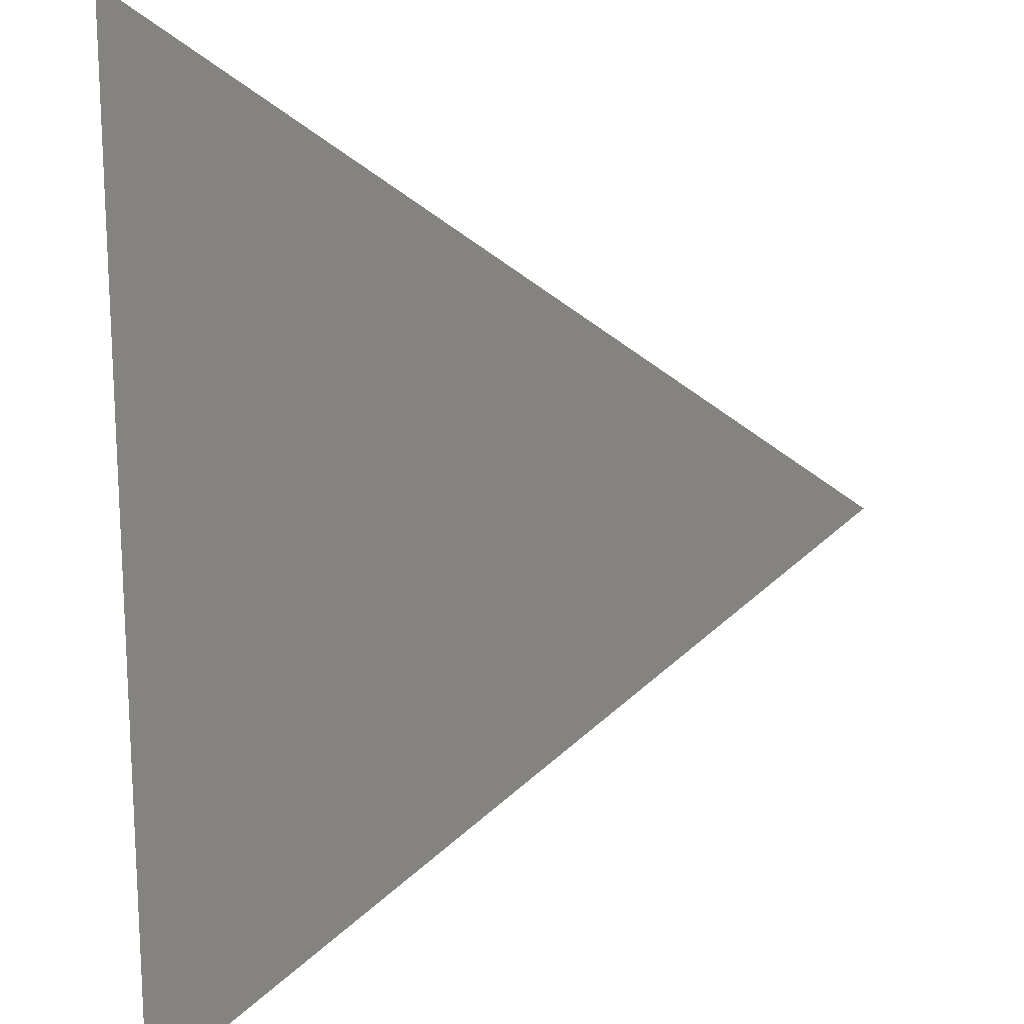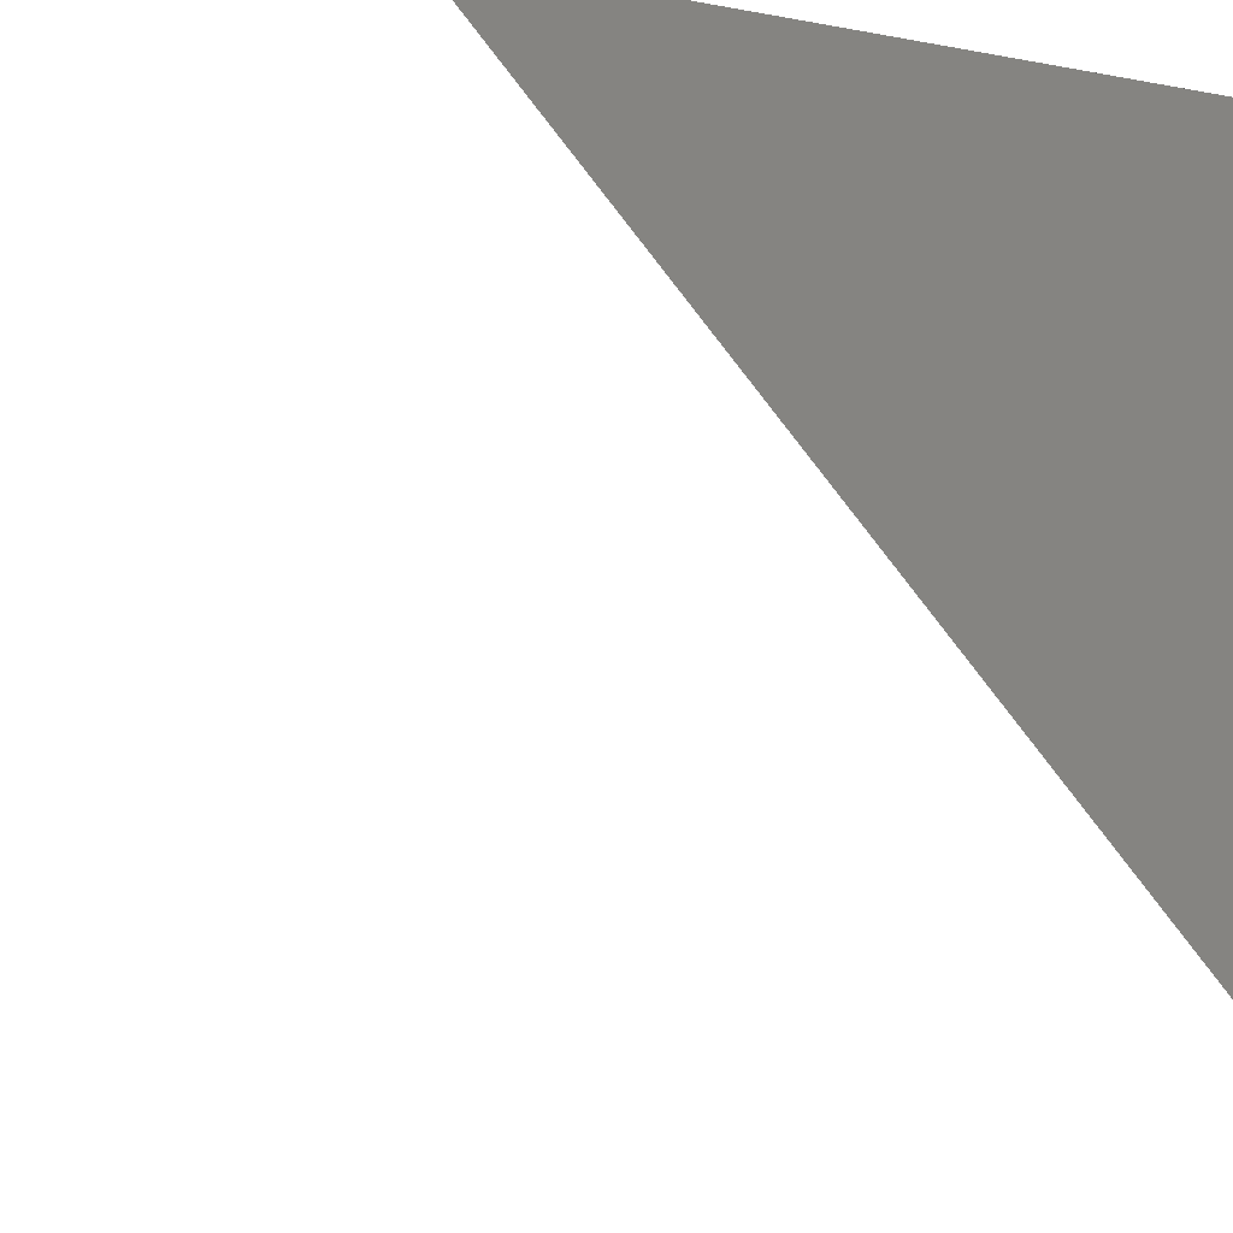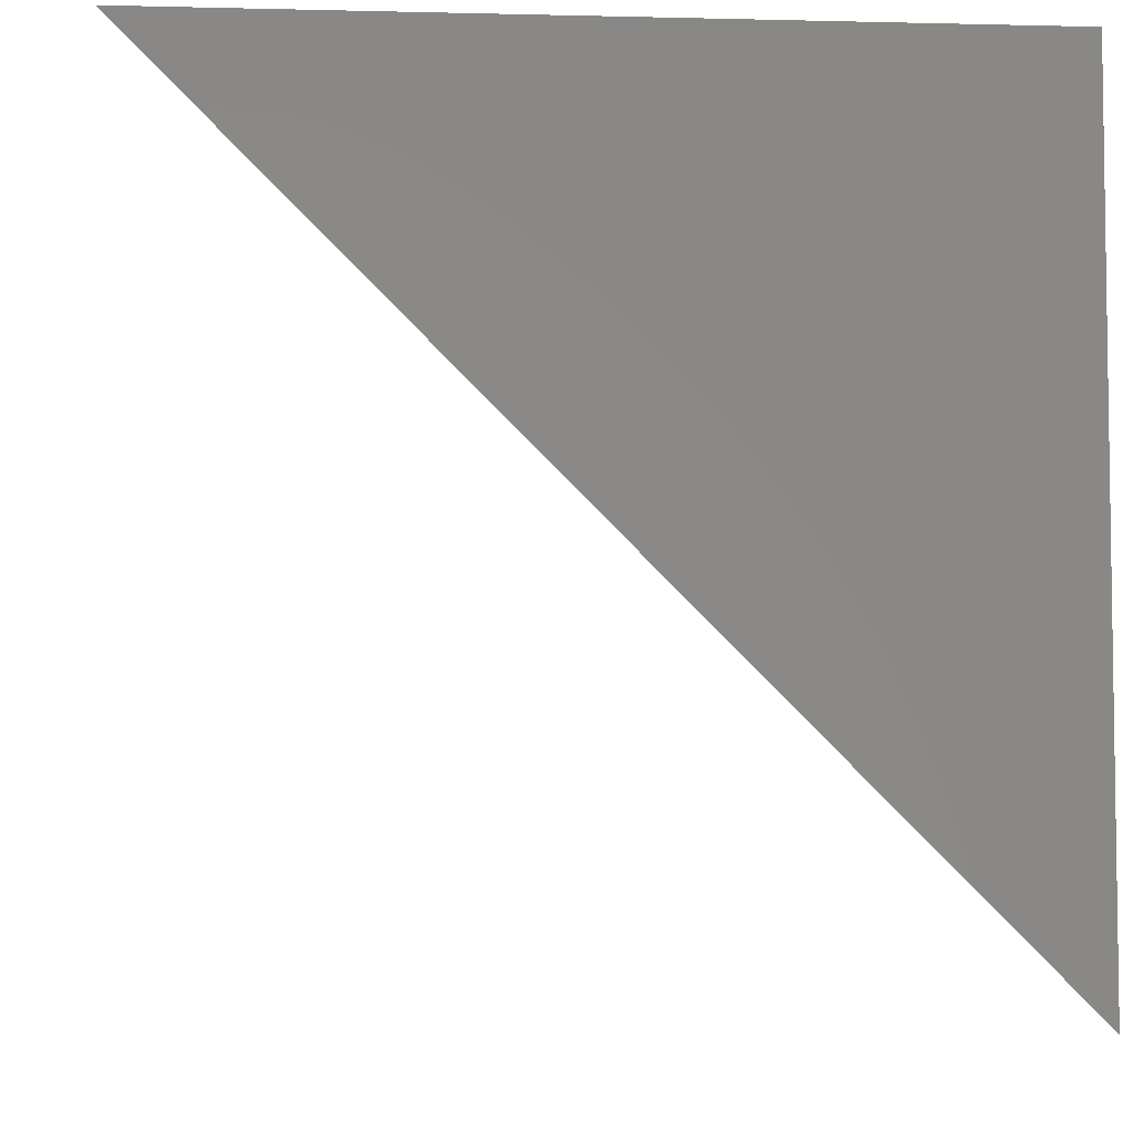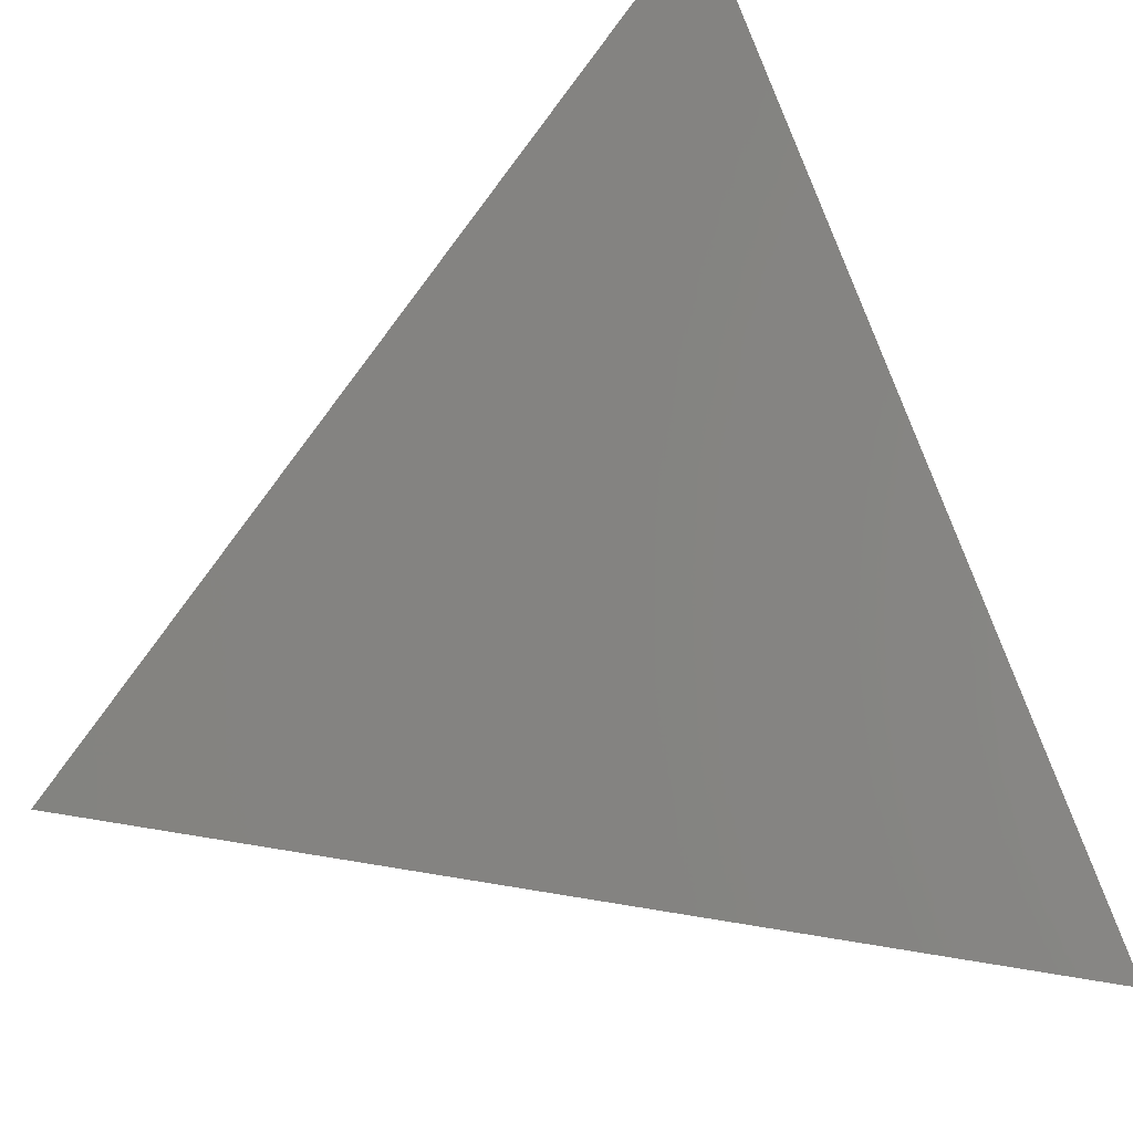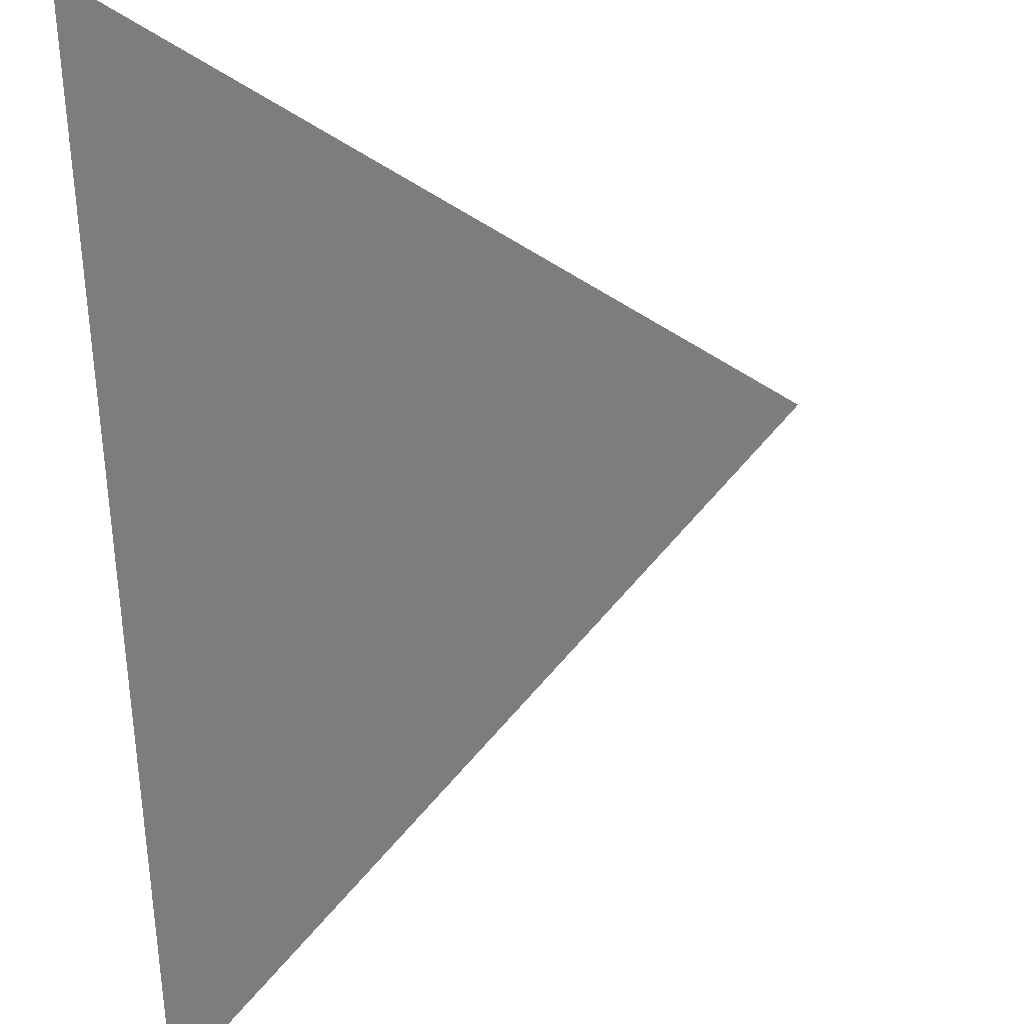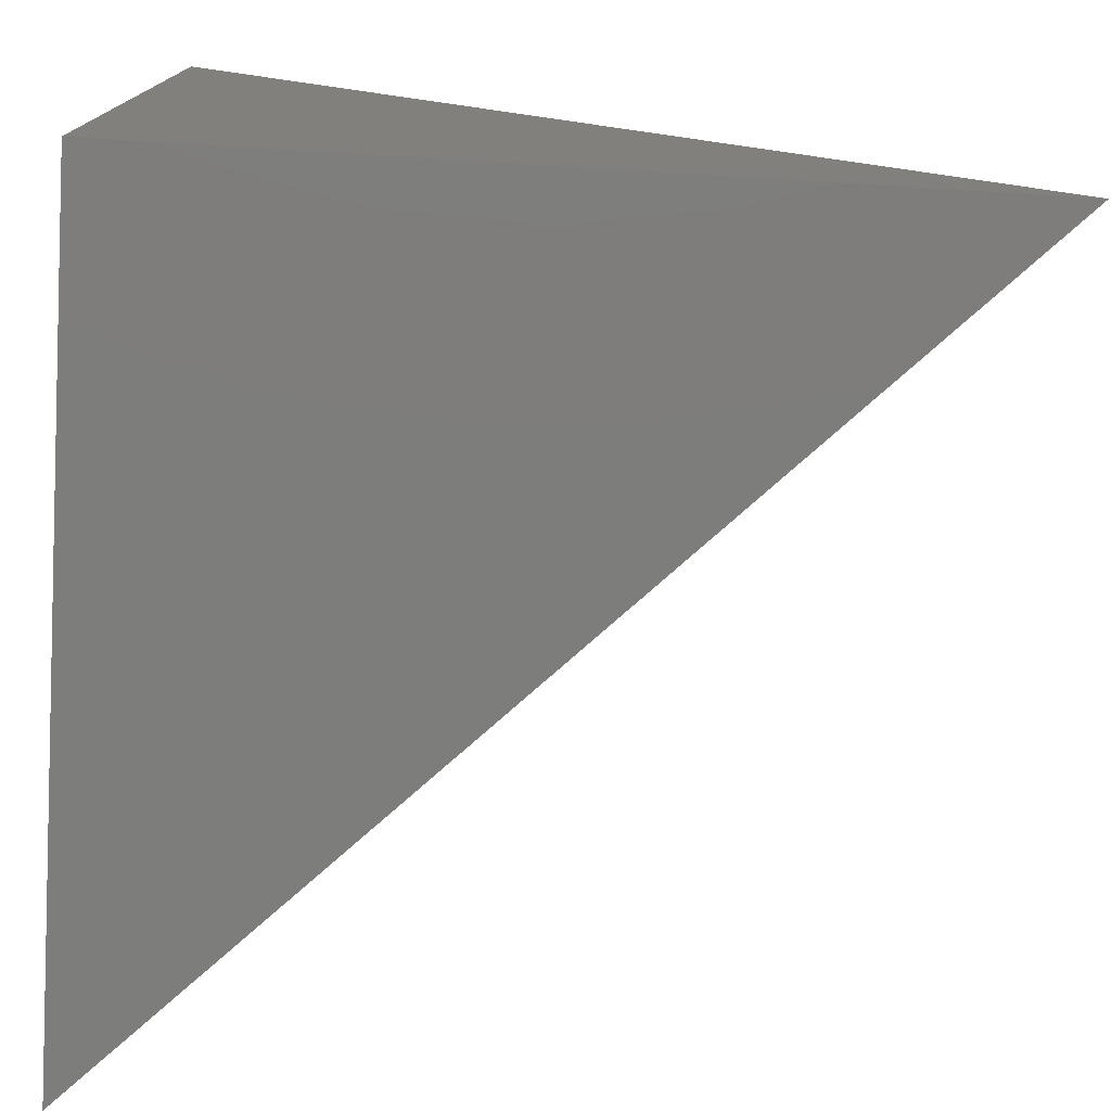
<metadata>
{"format":"stl","ext":"stl","renderer":"f3d","projection":"perspective","resolution":1024,"background":"white","views":[{"elev":-46.8,"azim":4.2,"up":"+Y"},{"elev":-5.8,"azim":149.1,"up":"+Y"},{"elev":-5.4,"azim":175.6,"up":"+Y"},{"elev":35.4,"azim":58.5,"up":"+Z"},{"elev":54.8,"azim":-6.6,"up":"+Z"},{"elev":-76.6,"azim":-93.4,"up":"+Z"}]}
</metadata>
<code>
# stl→obj: 4 verts, 4 faces
v 1 -1 1
v 1 -1 2
v 2 -1 1
v 1 -2 1
f 1 2 3
f 1 4 2
f 1 3 4
f 3 2 4

</code>
